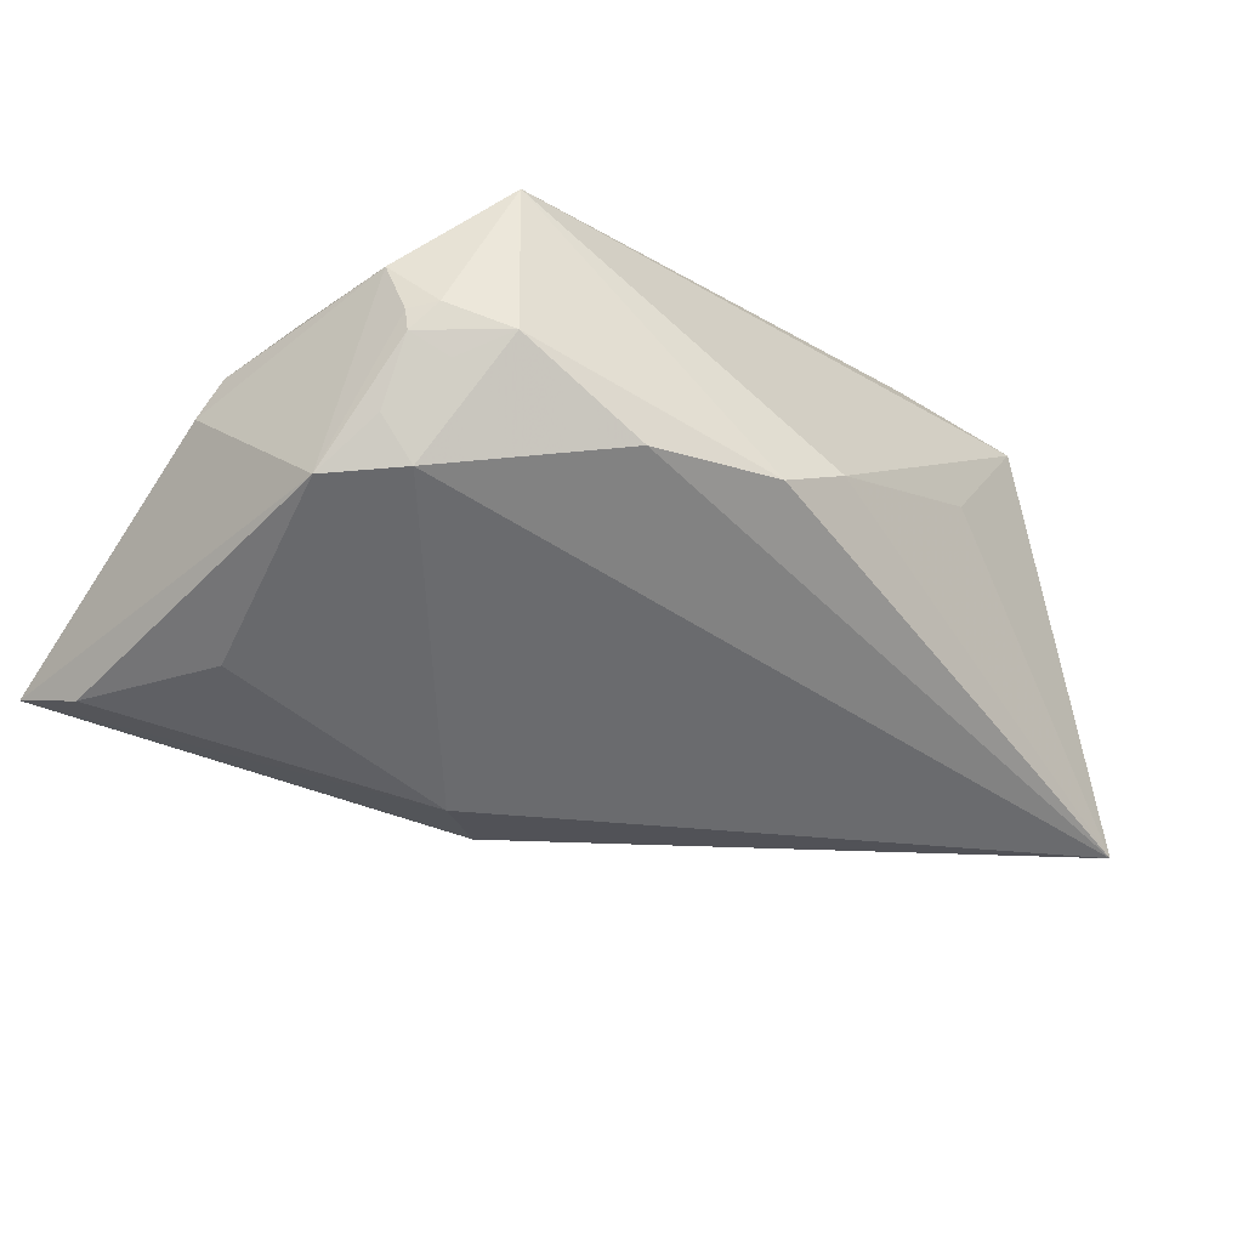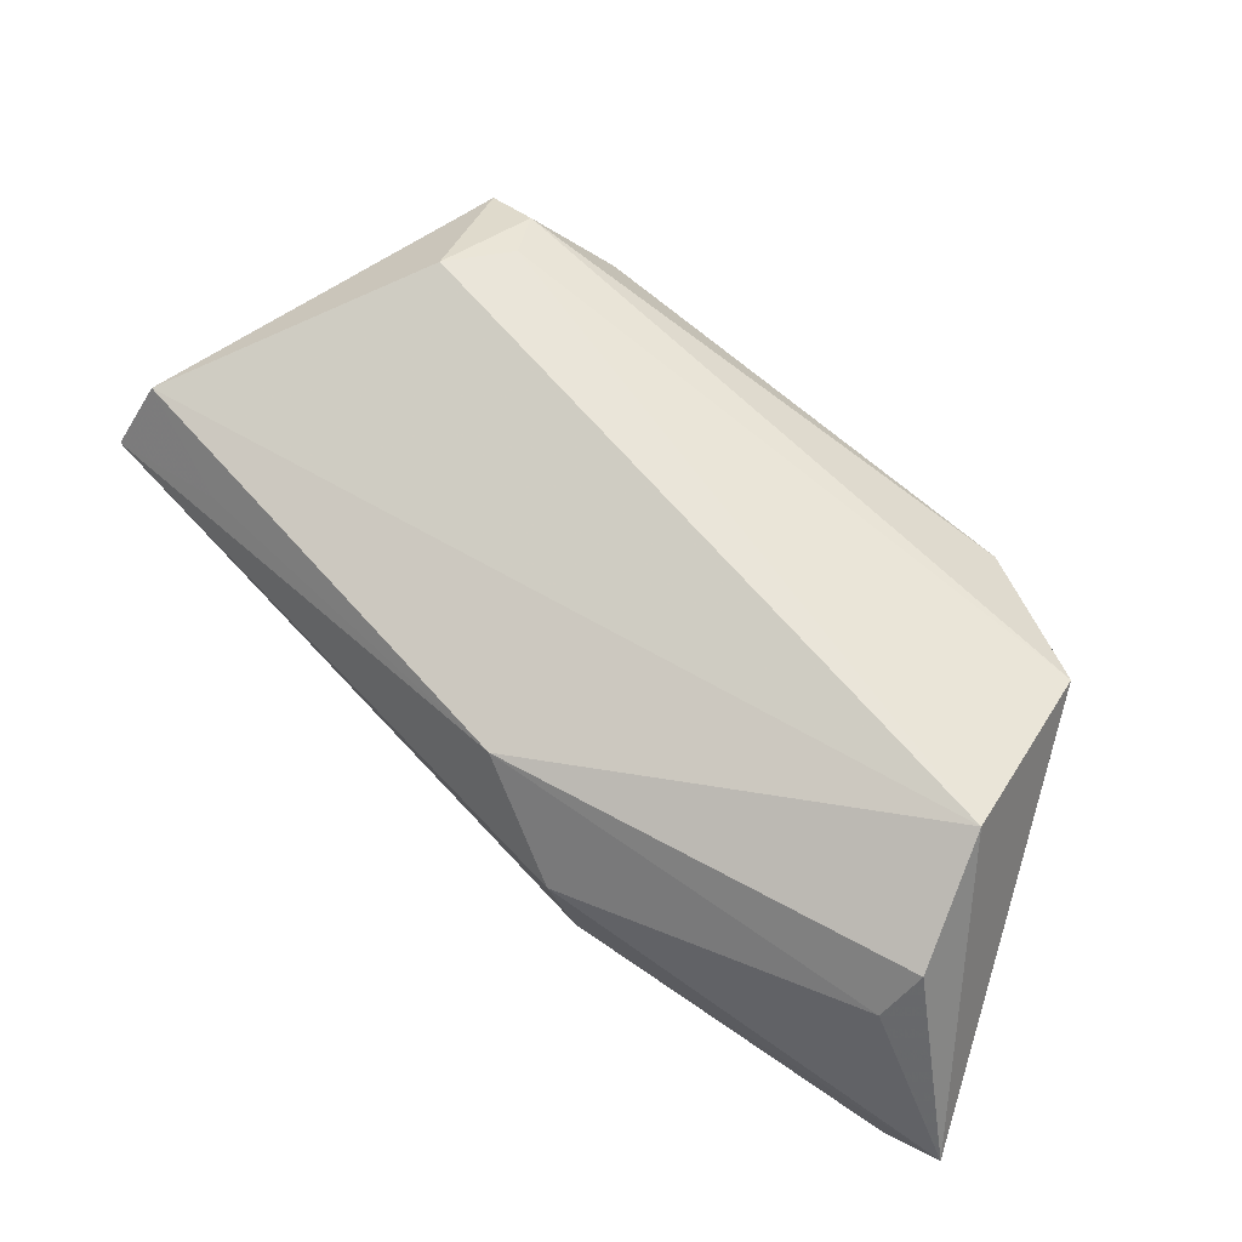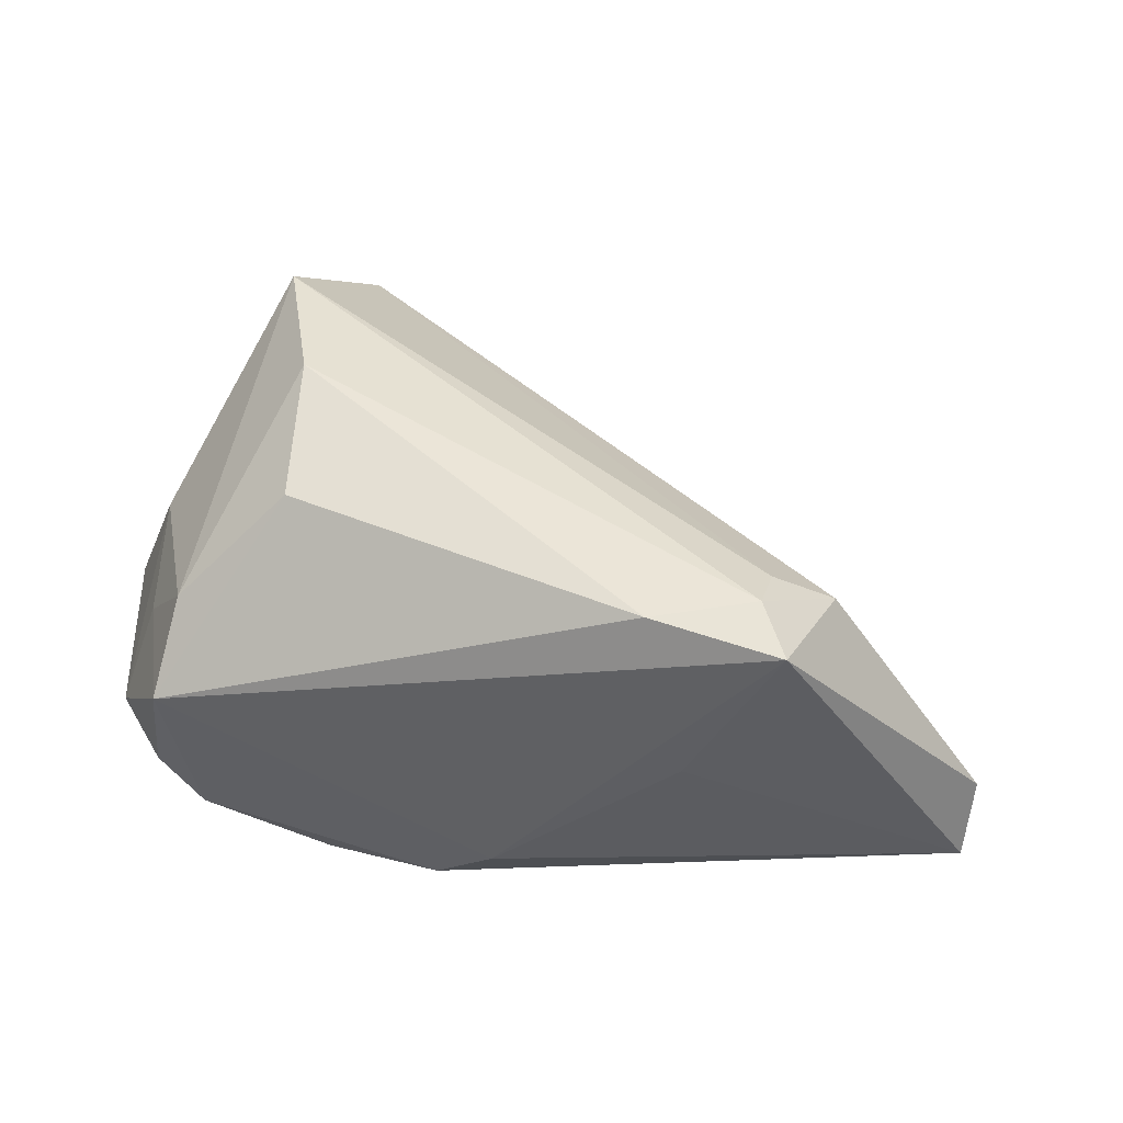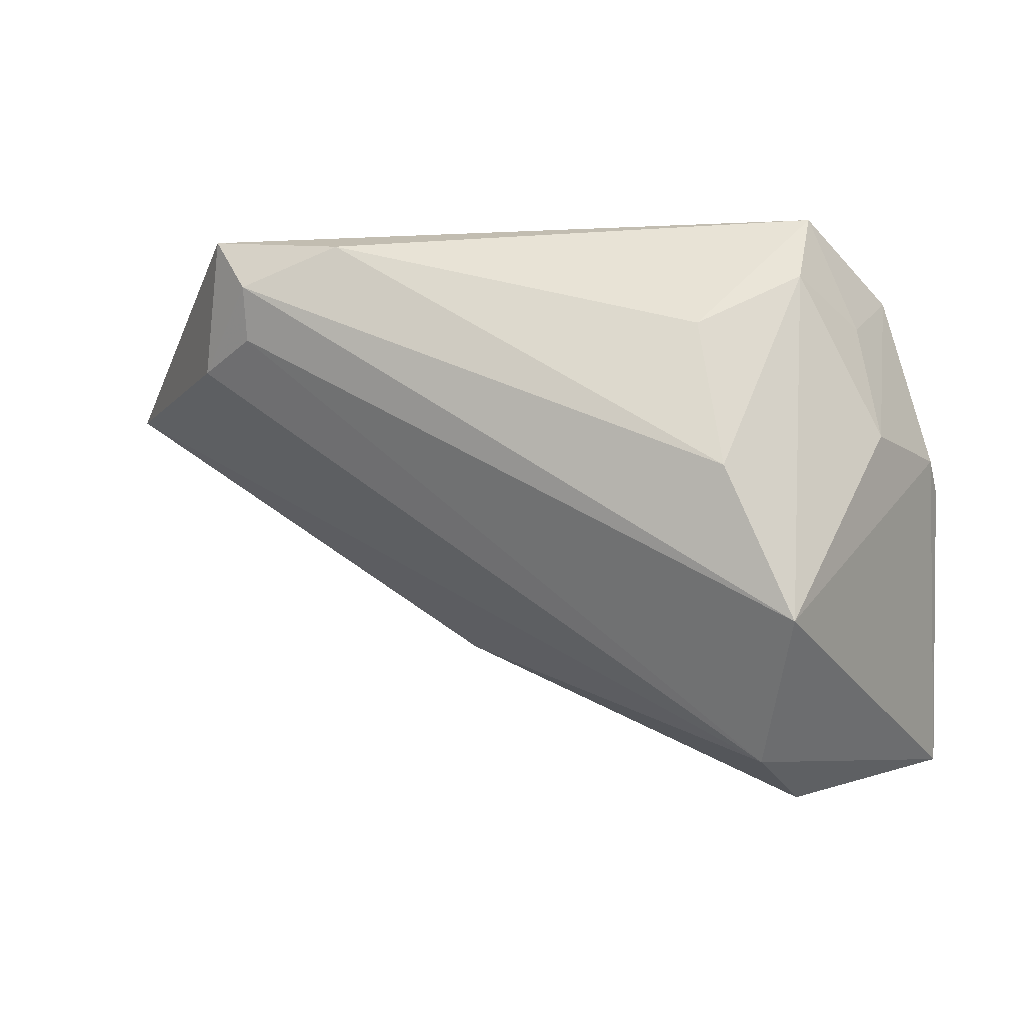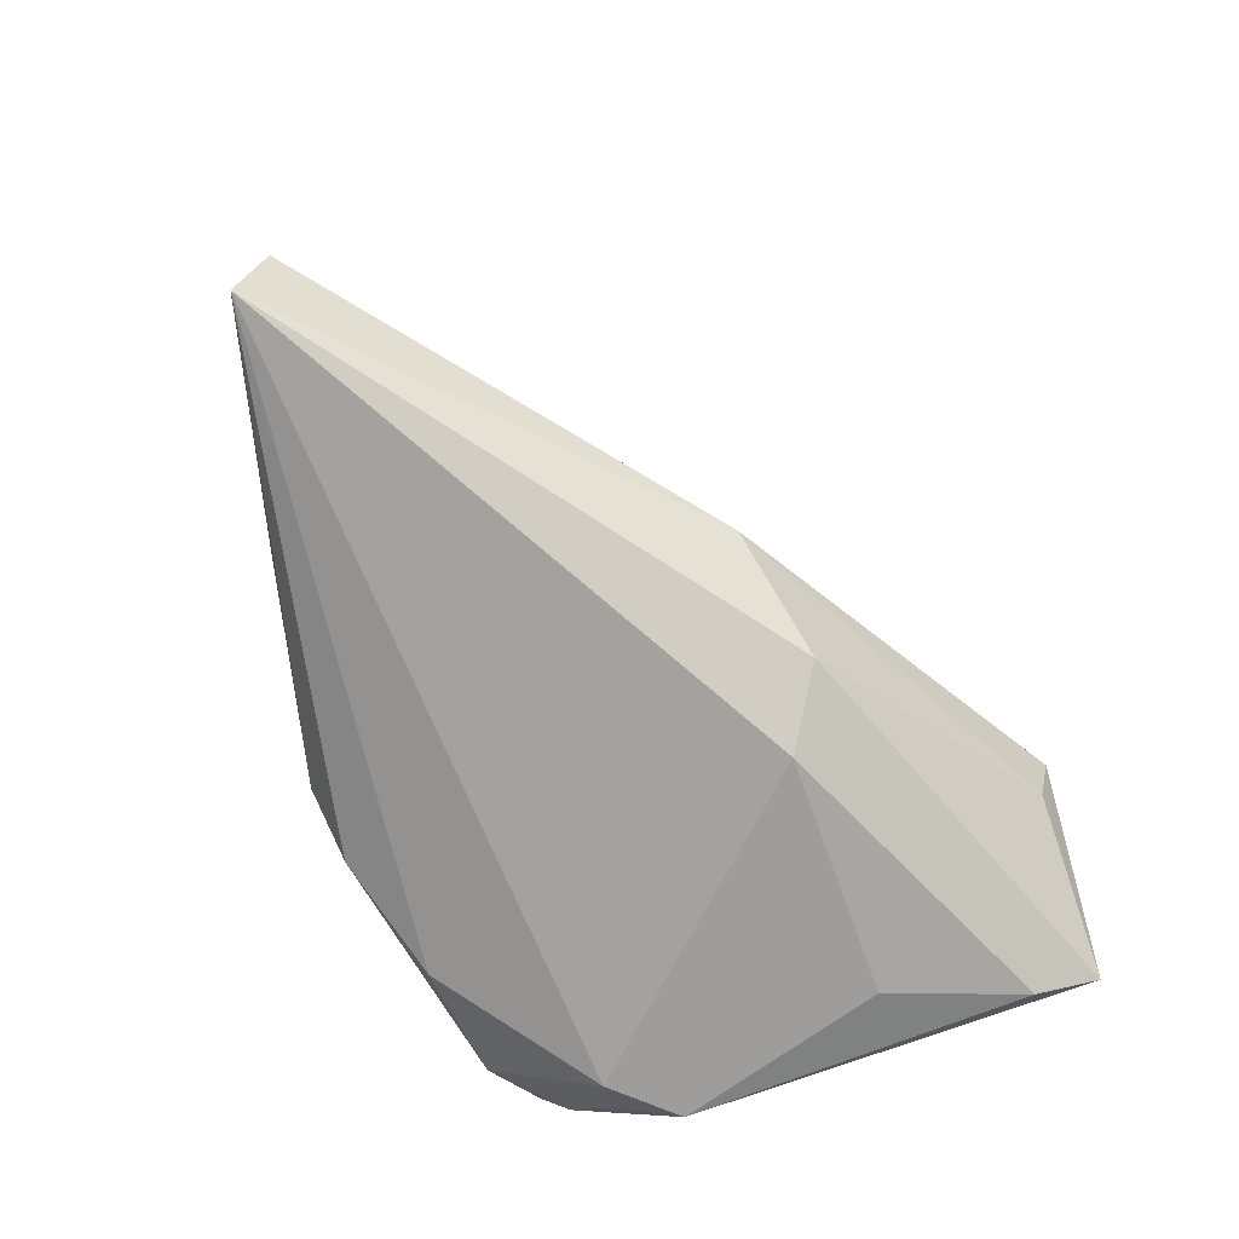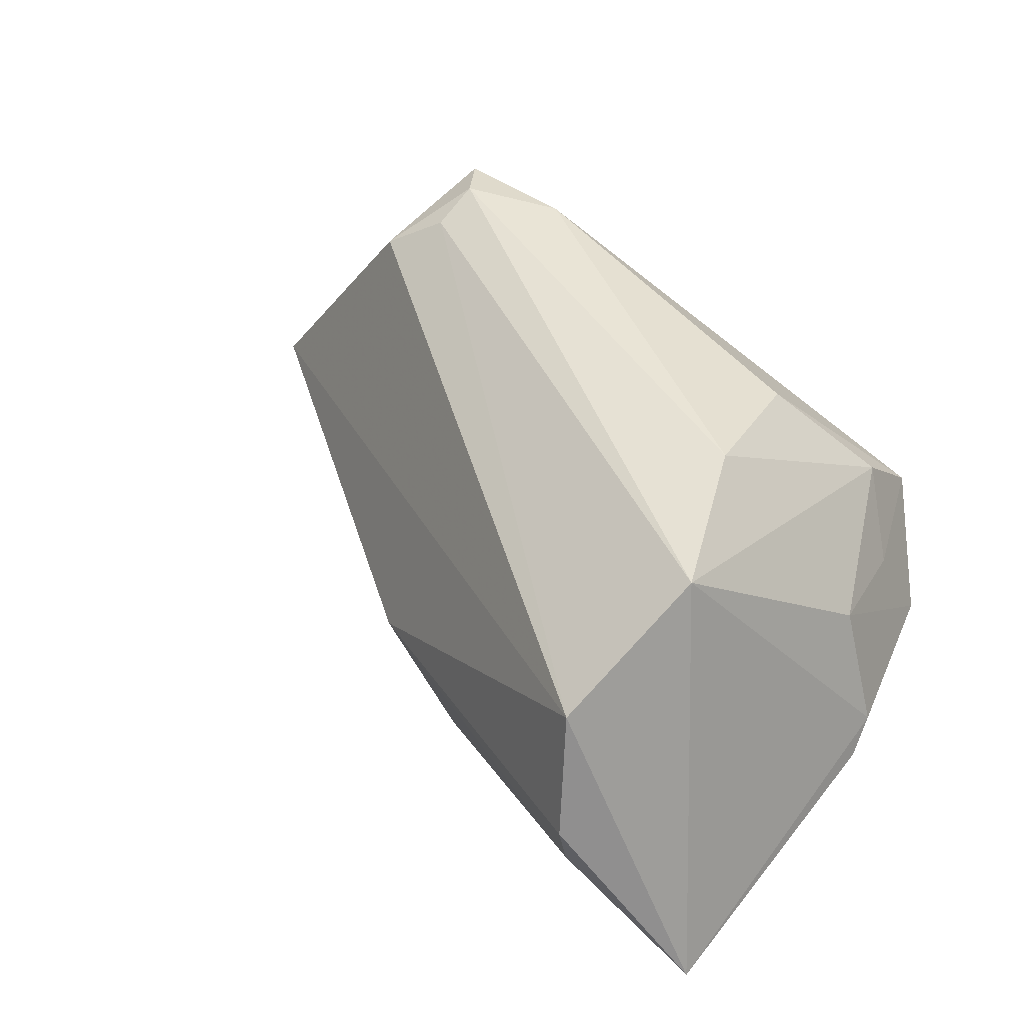
<metadata>
{"format":"obj","ext":"obj","renderer":"f3d","projection":"perspective","resolution":1024,"background":"white","views":[{"elev":-52.8,"azim":144.1,"up":"+Z"},{"elev":-63.9,"azim":-33.8,"up":"+Y"},{"elev":43.1,"azim":-165.3,"up":"+Z"},{"elev":-3.6,"azim":11.0,"up":"+Y"},{"elev":-70.7,"azim":-64.6,"up":"+Z"},{"elev":47.1,"azim":38.7,"up":"+Z"}]}
</metadata>
<code>
v -0.04803 0.0122 -0.009341
v -0.03785 0.00687 -0.01365
v 0.04225 0.0241 -0.008346
v 0.03189 0.02953 -0.01597
v 0.04044 0.01233 -0.02424
v 0.0474 -0.0288 -0.01791
v 0.03431 0.0323 0.002006
v -0.01969 0.02886 0.002746
v 0.02933 -0.02773 0.01217
v -0.04765 0.01506 -0.01731
v -0.01517 0.02746 0.02136
v 0.01102 -0.01215 -0.02424
v -0.03142 0.01484 0.01597
v -0.006775 -0.01543 -0.01143
v 0.03412 0.01789 -0.02424
v 0.004834 -0.01744 -0.01947
v 0.03829 0.01884 -0.02096
v 0.03224 -0.0323 -0.0008745
v 0.03363 -0.01294 0.02297
v 0.03629 -0.009652 -0.02414
v -0.001046 0.0323 -0.01233
v -0.02884 0.02854 0.02029
v -0.02541 0.01774 0.02015
v 0.03949 0.0198 0.001702
v 0.03213 -0.03084 -0.007027
v 0.01815 0.02874 -0.02026
v 0.02666 0.002998 0.02424
v 0.03373 0.02468 0.009554
v 0.03938 0.02408 -0.01602
v 0.03807 0.02686 -0.01375
v 0.005332 0.03133 -0.01744
v 0.04211 0.007463 0.005183
v 0.04006 0.02453 -0.0139
v 0.04407 -0.0227 -0.02166
v -0.02535 0.02328 0.02206
v 0.03541 0.02491 -0.01771
v 0.04746 0.005648 -0.007225
v 0.04803 0.002333 -0.01021
v 0.02361 0.0183 0.02004
f 10 15 12
f 4 31 7
f 21 31 10
f 7 31 21
f 13 1 9
f 6 19 9
f 9 18 6
f 19 32 28
f 23 35 13
f 19 35 23
f 13 9 23
f 23 9 19
f 22 1 13
f 13 35 22
f 10 1 22
f 7 21 22
f 39 28 7
f 6 12 34
f 12 20 34
f 5 12 15
f 5 20 12
f 5 34 20
f 6 34 5
f 6 18 25
f 10 12 16
f 16 12 6
f 6 25 16
f 26 4 15
f 31 4 26
f 26 15 10
f 10 31 26
f 18 9 14
f 14 9 1
f 14 25 18
f 14 16 25
f 10 16 14
f 8 21 10
f 10 22 8
f 8 22 21
f 27 35 19
f 19 28 27
f 28 39 27
f 7 28 24
f 24 3 7
f 24 28 32
f 32 3 24
f 30 4 7
f 7 3 30
f 37 3 32
f 37 32 19
f 37 19 6
f 2 1 10
f 10 14 2
f 2 14 1
f 35 27 11
f 11 27 39
f 11 22 35
f 7 22 11
f 11 39 7
f 4 30 29
f 6 5 38
f 38 37 6
f 38 5 3
f 3 37 38
f 33 30 3
f 33 29 30
f 3 5 33
f 5 29 33
f 17 5 15
f 15 29 17
f 17 29 5
f 15 4 36
f 36 29 15
f 4 29 36

</code>
